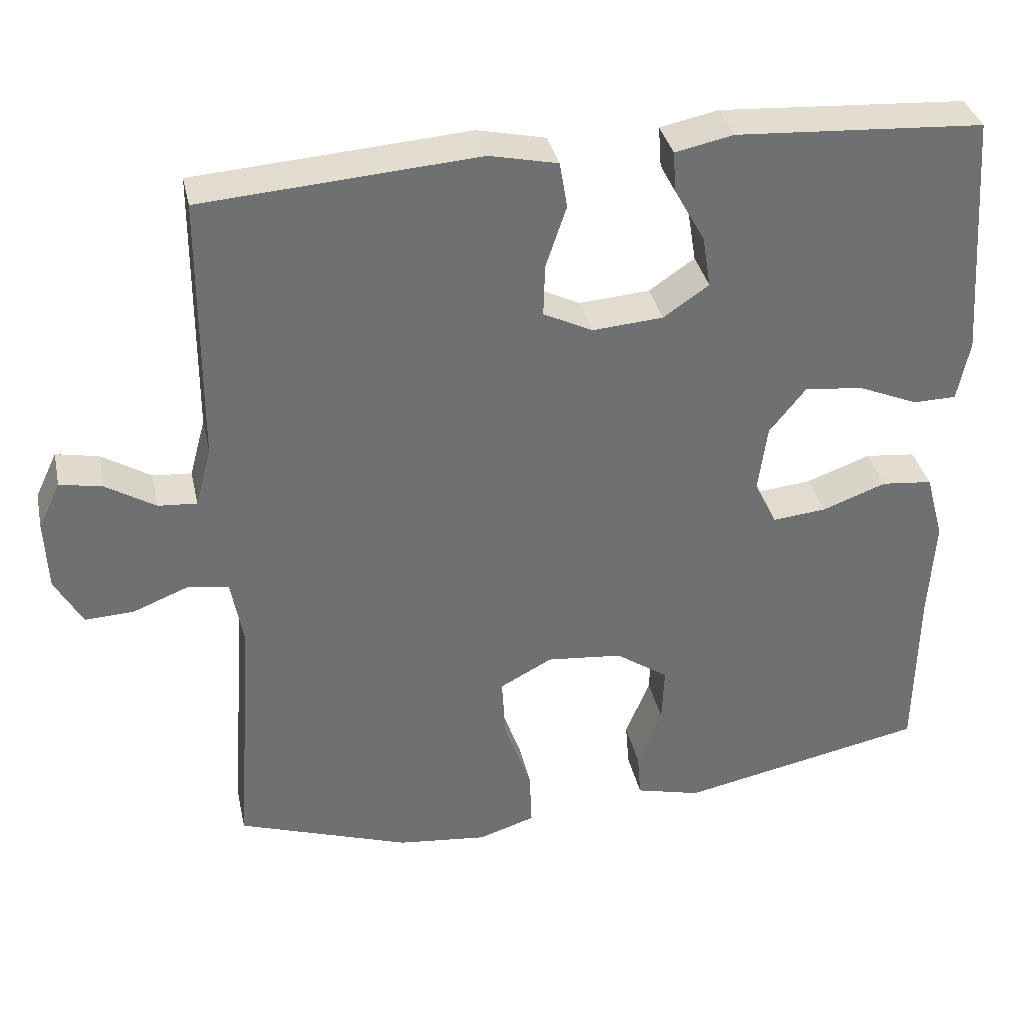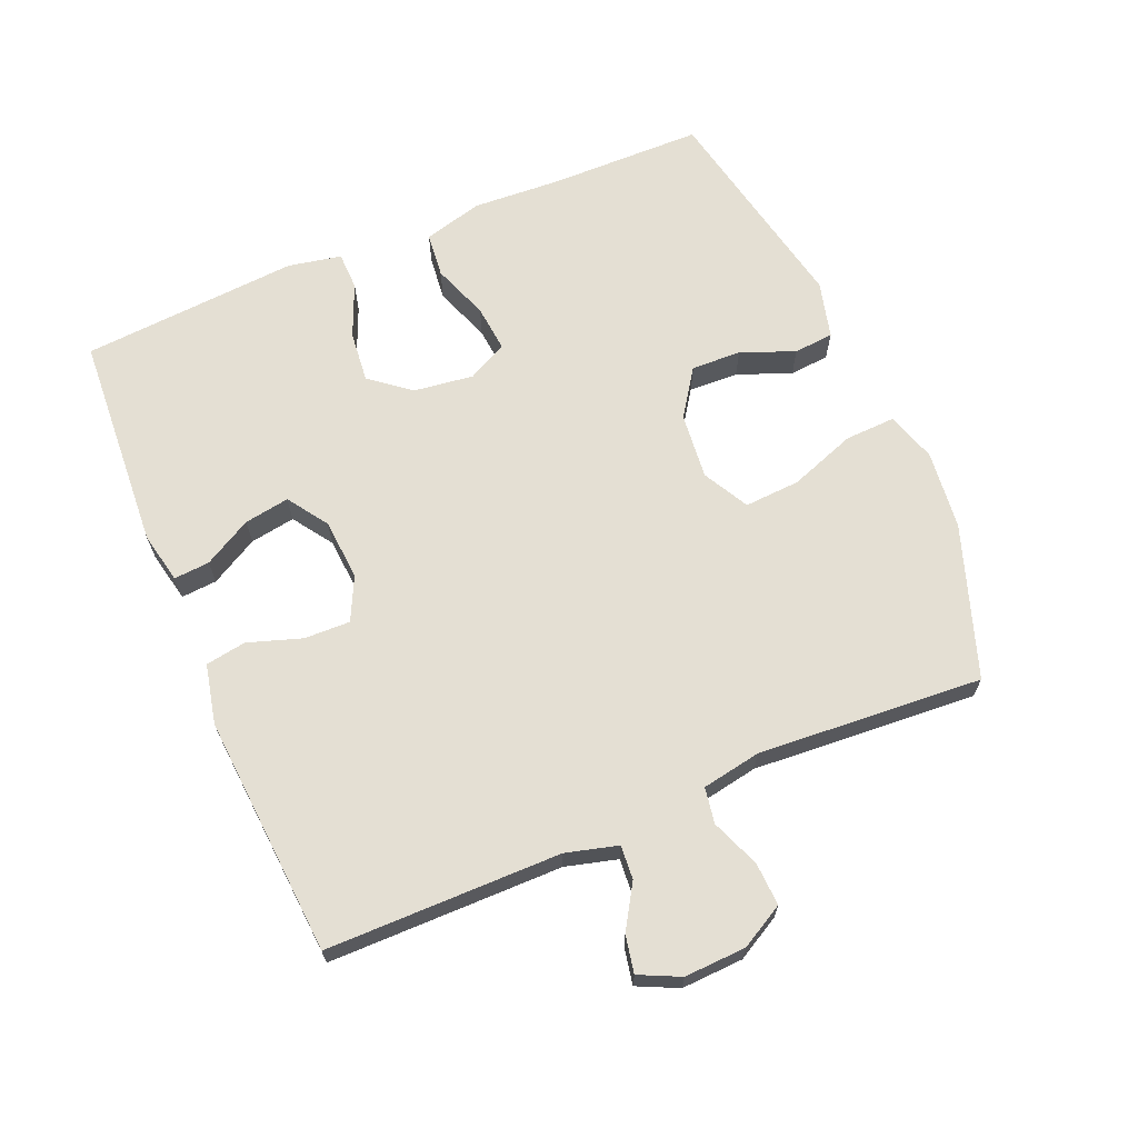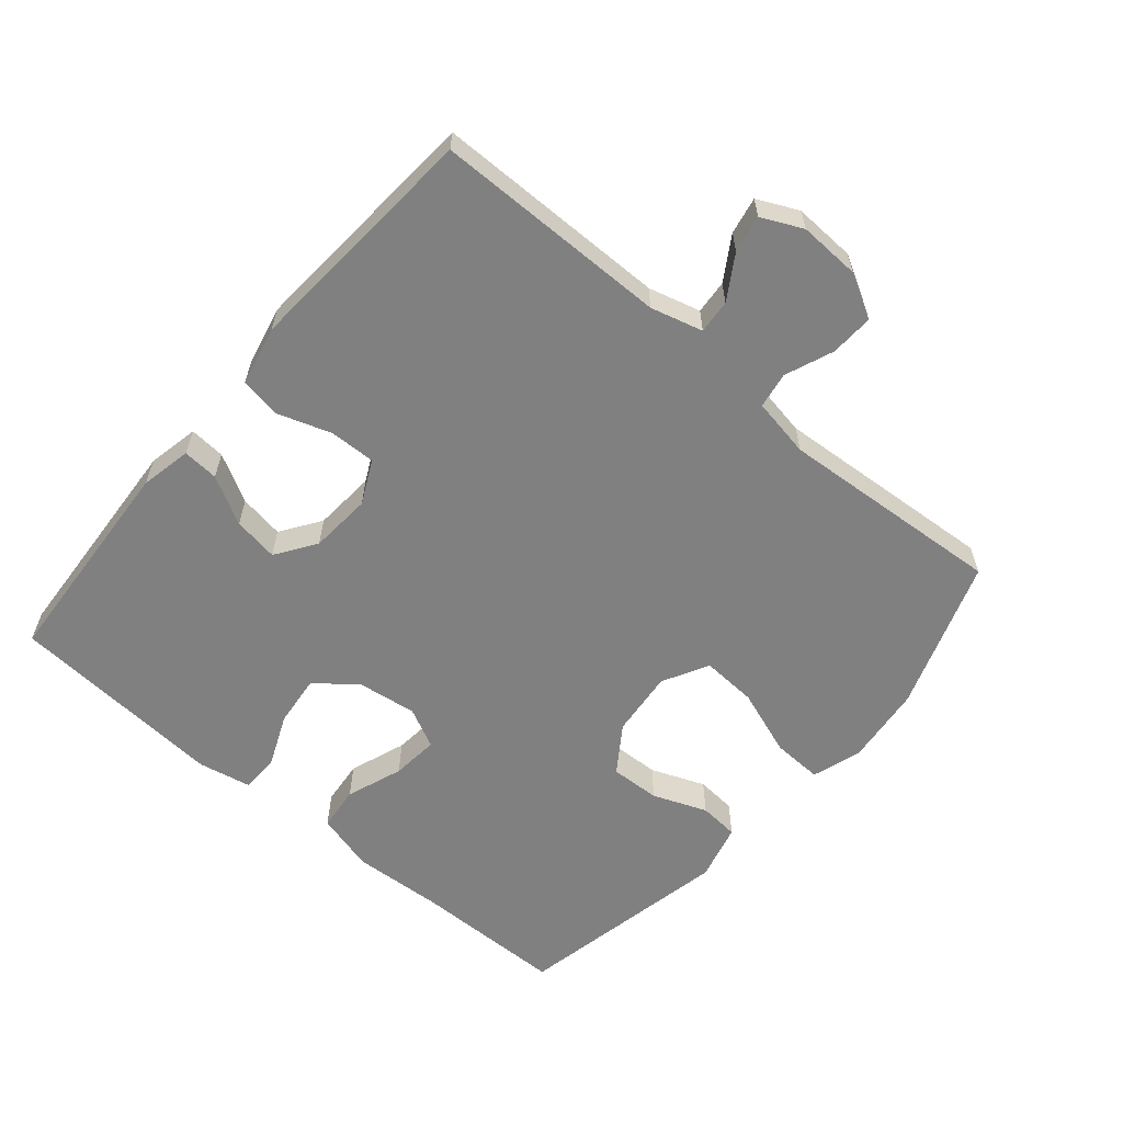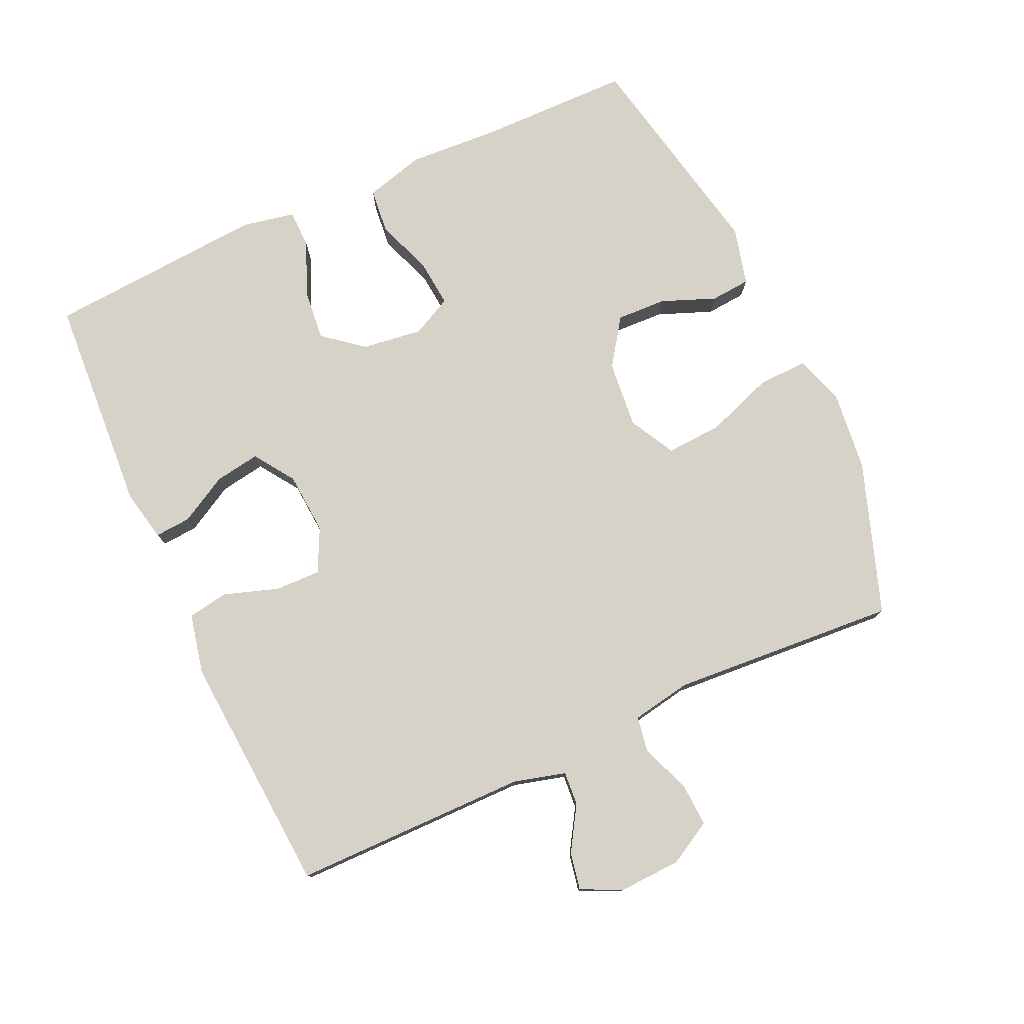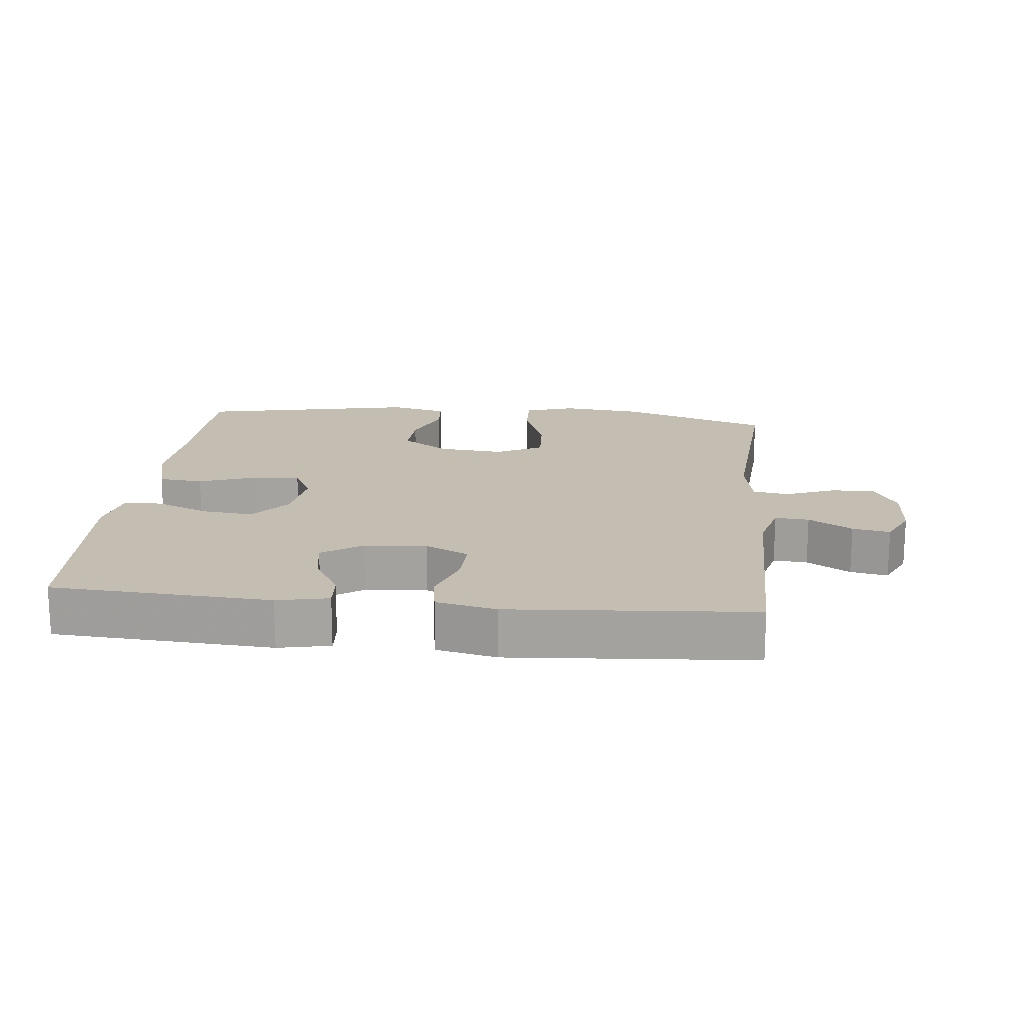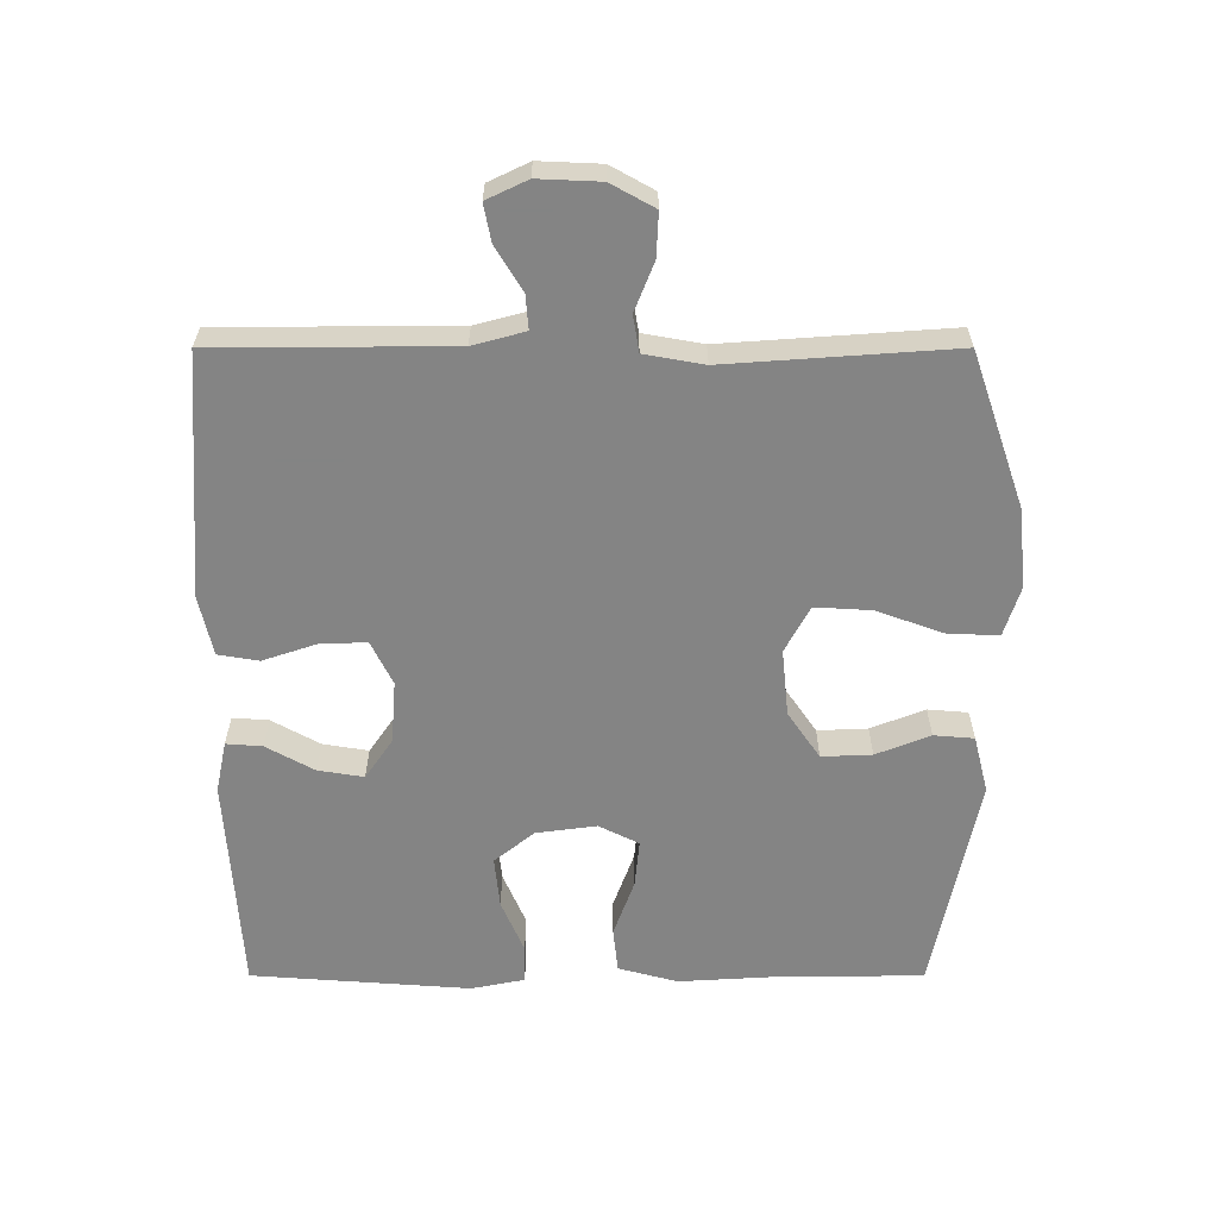
<metadata>
{"format":"obj","ext":"obj","renderer":"f3d","projection":"perspective","resolution":1024,"background":"white","views":[{"elev":35.6,"azim":167.8,"up":"+Z"},{"elev":66.8,"azim":67.0,"up":"+Y"},{"elev":-60.2,"azim":49.7,"up":"+Y"},{"elev":77.7,"azim":65.4,"up":"+Y"},{"elev":17.2,"azim":5.8,"up":"+Y"},{"elev":-61.3,"azim":90.0,"up":"+Y"}]}
</metadata>
<code>
v -0.5 0.07 0.5
v -0.173 0.07 0.521
v -0.096 0.07 0.505
v -0.1 0.07 0.451
v -0.14 0.07 0.379
v -0.151 0.07 0.311
v -0.091 0.07 0.27
v 0.002 0.07 0.263
v 0.067 0.07 0.295
v 0.065 0.07 0.364
v 0.038 0.07 0.445
v 0.048 0.07 0.506
v 0.138 0.07 0.526
v 0.5 0.07 0.5
v 0.502 0.07 0.147
v 0.523 0.07 0.069
v 0.574 0.07 0.073
v 0.639 0.07 0.113
v 0.695 0.07 0.124
v 0.724 0.07 0.063
v 0.72 0.07 -0.03
v 0.684 0.07 -0.095
v 0.619 0.07 -0.092
v 0.546 0.07 -0.063
v 0.492 0.07 -0.072
v 0.476 0.07 -0.161
v 0.5 0.07 -0.5
v 0.272 0.07 -0.579
v 0.153 0.07 -0.592
v 0.078 0.07 -0.568
v 0.081 0.07 -0.492
v 0.117 0.07 -0.392
v 0.122 0.07 -0.308
v 0.053 0.07 -0.271
v -0.047 0.07 -0.281
v -0.117 0.07 -0.329
v -0.114 0.07 -0.404
v -0.082 0.07 -0.485
v -0.087 0.07 -0.545
v -0.173 0.07 -0.567
v -0.5 0.07 -0.5
v -0.503 0.07 -0.27
v -0.511 0.07 -0.135
v -0.487 0.07 -0.046
v -0.42 0.07 -0.039
v -0.335 0.07 -0.07
v -0.264 0.07 -0.077
v -0.234 0.07 -0.017
v -0.246 0.07 0.073
v -0.294 0.07 0.133
v -0.371 0.07 0.125
v -0.451 0.07 0.091
v -0.508 0.07 0.092
v -0.524 0.07 0.172
v -0.5 0 0.5
v -0.173 0 0.521
v -0.096 0 0.505
v -0.1 0 0.451
v -0.14 0 0.379
v -0.151 0 0.311
v -0.091 0 0.27
v 0.002 0 0.263
v 0.067 0 0.295
v 0.065 0 0.364
v 0.038 0 0.445
v 0.048 0 0.506
v 0.138 0 0.526
v 0.5 0 0.5
v 0.502 0 0.147
v 0.523 0 0.069
v 0.574 0 0.073
v 0.639 0 0.113
v 0.695 0 0.124
v 0.724 0 0.063
v 0.72 0 -0.03
v 0.684 0 -0.095
v 0.619 0 -0.092
v 0.546 0 -0.063
v 0.492 0 -0.072
v 0.476 0 -0.161
v 0.5 0 -0.5
v 0.272 0 -0.579
v 0.153 0 -0.592
v 0.078 0 -0.568
v 0.081 0 -0.492
v 0.117 0 -0.392
v 0.122 0 -0.308
v 0.053 0 -0.271
v -0.047 0 -0.281
v -0.117 0 -0.329
v -0.114 0 -0.404
v -0.082 0 -0.485
v -0.087 0 -0.545
v -0.173 0 -0.567
v -0.5 0 -0.5
v -0.503 0 -0.27
v -0.511 0 -0.135
v -0.487 0 -0.046
v -0.42 0 -0.039
v -0.335 0 -0.07
v -0.264 0 -0.077
v -0.234 0 -0.017
v -0.246 0 0.073
v -0.294 0 0.133
v -0.371 0 0.125
v -0.451 0 0.091
v -0.508 0 0.092
v -0.524 0 0.172
f 3 4 5
f 2 3 5
f 1 2 5
f 54 1 5
f 53 54 5
f 52 53 5
f 51 52 5
f 50 51 5 6
f 49 50 6 7
f 48 49 7 8
f 47 48 8 9
f 44 45 46
f 43 44 46
f 42 43 46
f 42 46 47
f 41 42 47
f 40 41 47
f 39 40 47
f 38 39 47
f 37 38 47
f 36 37 47
f 35 36 47 9
f 30 31 32
f 29 30 32
f 28 29 32
f 27 28 32
f 26 27 32
f 25 26 32 33
f 22 23 24
f 21 22 24
f 20 21 24
f 19 20 24
f 18 19 24
f 17 18 24
f 16 17 24 25
f 25 33 34
f 16 25 34
f 15 16 34
f 13 14 15
f 12 13 15
f 11 12 15
f 10 11 15
f 15 34 35 9
f 9 10 15
f 59 58 57
f 59 57 56
f 59 56 55
f 59 55 108
f 59 108 107
f 59 107 106
f 59 106 105
f 60 59 105 104
f 61 60 104 103
f 62 61 103 102
f 63 62 102 101
f 100 99 98
f 100 98 97
f 100 97 96
f 101 100 96
f 101 96 95
f 101 95 94
f 101 94 93
f 101 93 92
f 101 92 91
f 101 91 90
f 63 101 90 89
f 86 85 84
f 86 84 83
f 86 83 82
f 86 82 81
f 86 81 80
f 87 86 80 79
f 78 77 76
f 78 76 75
f 78 75 74
f 78 74 73
f 78 73 72
f 78 72 71
f 79 78 71 70
f 88 87 79
f 88 79 70
f 88 70 69
f 69 68 67
f 69 67 66
f 69 66 65
f 69 65 64
f 63 89 88 69
f 69 64 63
f 1 55 56 2
f 2 56 57 3
f 3 57 58 4
f 4 58 59 5
f 5 59 60 6
f 6 60 61 7
f 7 61 62 8
f 8 62 63 9
f 9 63 64 10
f 10 64 65 11
f 11 65 66 12
f 12 66 67 13
f 13 67 68 14
f 14 68 69 15
f 15 69 70 16
f 16 70 71 17
f 17 71 72 18
f 18 72 73 19
f 19 73 74 20
f 20 74 75 21
f 21 75 76 22
f 22 76 77 23
f 23 77 78 24
f 24 78 79 25
f 25 79 80 26
f 26 80 81 27
f 27 81 82 28
f 28 82 83 29
f 29 83 84 30
f 30 84 85 31
f 31 85 86 32
f 32 86 87 33
f 33 87 88 34
f 34 88 89 35
f 35 89 90 36
f 36 90 91 37
f 37 91 92 38
f 38 92 93 39
f 39 93 94 40
f 40 94 95 41
f 41 95 96 42
f 42 96 97 43
f 43 97 98 44
f 44 98 99 45
f 45 99 100 46
f 46 100 101 47
f 47 101 102 48
f 48 102 103 49
f 49 103 104 50
f 50 104 105 51
f 51 105 106 52
f 52 106 107 53
f 53 107 108 54
f 54 108 55 1

</code>
